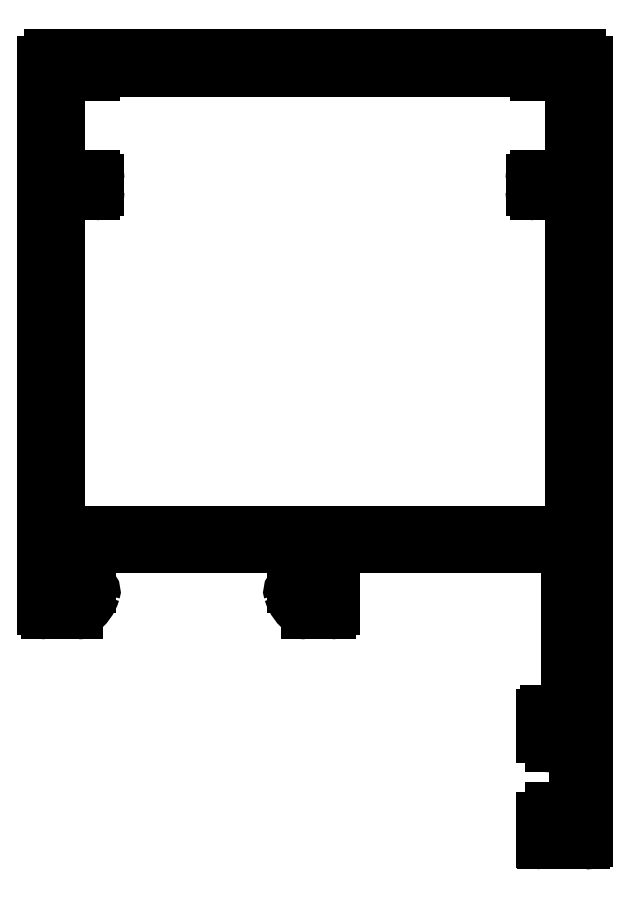
<metadata>
{"format":"dxf","ext":"dxf","renderer":"ezdxf+matplotlib","layout":"modelspace","background":"white","min_lineweight":24,"dpi":150}
</metadata>
<code>
0
SECTION
2
ENTITIES
0
ARC
8
0
10
407.2
20
708.4
30
0
40
0.25
50
0
51
90
0
LINE
8
0
10
407.2
20
708.7
30
0
11
407.1
21
708.7
31
0
0
LINE
8
0
10
407.4
20
707.6
30
0
11
407.4
21
708.4
31
0
0
ARC
8
0
10
407.1
20
708
30
0
40
0.7
50
90
51
180
0
ARC
8
0
10
407.9
20
707.6
30
0
40
0.5
50
180
51
270
0
LINE
8
0
10
406.4
20
708
30
0
11
406.4
21
706
31
0
0
LINE
8
0
10
408.4
20
707.1
30
0
11
407.9
21
707.1
31
0
0
ARC
8
0
10
406.5
20
706
30
0
40
0.1
50
180
51
270
0
ARC
8
0
10
408.4
20
707.6
30
0
40
0.5
50
270
51
2.449e-09
0
LINE
8
0
10
406.5
20
705.9
30
0
11
409.7
21
705.9
31
0
0
LINE
8
0
10
408.9
20
714.3
30
0
11
408.9
21
707.6
31
0
0
ARC
8
0
10
409.7
20
706.1
30
0
40
0.2
50
270
51
0.0002186
0
ARC
8
0
10
408.4
20
714.3
30
0
40
0.5
50
0
51
90
0
LINE
8
0
10
409.9
20
706.1
30
0
11
409.9
21
764.8
31
0
0
LINE
8
0
10
407.9
20
714.8
30
0
11
408.4
21
714.8
31
0
0
ARC
8
0
10
409.4
20
764.8
30
0
40
0.5
50
0
51
90
0
ARC
8
0
10
407.9
20
714.3
30
0
40
0.5
50
90
51
180
0
LINE
8
0
10
409.4
20
765.3
30
0
11
369.4
21
765.3
31
0
0
LINE
8
0
10
407.4
20
713.4
30
0
11
407.4
21
714.3
31
0
0
ARC
8
0
10
369.4
20
764.8
30
0
40
0.5
50
90
51
180
0
ARC
8
0
10
407.2
20
713.4
30
0
40
0.25
50
270
51
0
0
LINE
8
0
10
368.9
20
764.8
30
0
11
368.9
21
723.5
31
0
0
LINE
8
0
10
407.1
20
713.2
30
0
11
407.2
21
713.2
31
0
0
ARC
8
0
10
369.2
20
723.5
30
0
40
0.3
50
180
51
270
0
ARC
8
0
10
407.1
20
713.9
30
0
40
0.7
50
180
51
270
0
LINE
8
0
10
369.2
20
723.2
30
0
11
371.6
21
723.2
31
0
0
LINE
8
0
10
406.4
20
715.7
30
0
11
406.4
21
713.9
31
0
0
ARC
8
0
10
371.6
20
723.5
30
0
40
0.3
50
270
51
305.4
0
ARC
8
0
10
406.7
20
715.7
30
0
40
0.3
50
90
51
180
0
ARC
8
0
10
370
20
725.7
30
0
40
3
50
305.4
51
342.8
0
LINE
8
0
10
408
20
716
30
0
11
406.7
21
716
31
0
0
ARC
8
0
10
372.6
20
724.9
30
0
40
0.3
50
342.8
51
90
0
ARC
8
0
10
408
20
716.3
30
0
40
0.3
50
270
51
360
0
LINE
8
0
10
372.6
20
725.2
30
0
11
370.7
21
725.2
31
0
0
LINE
8
0
10
408.3
20
728.2
30
0
11
408.3
21
716.3
31
0
0
ARC
8
0
10
370.7
20
725.5
30
0
40
0.3
50
180
51
270
0
LINE
8
0
10
391.2
20
728.2
30
0
11
408.3
21
728.2
31
0
0
LINE
8
0
10
370.4
20
725.5
30
0
11
370.4
21
727.9
31
0
0
ARC
8
0
10
391.2
20
727.9
30
0
40
0.3
50
90
51
180
0
ARC
8
0
10
370.7
20
727.9
30
0
40
0.3
50
90
51
180
0
LINE
8
0
10
390.9
20
723.5
30
0
11
390.9
21
727.9
31
0
0
LINE
8
0
10
370.7
20
728.2
30
0
11
389.1
21
728.2
31
0
0
ARC
8
0
10
390.6
20
723.5
30
0
40
0.3
50
270
51
360
0
ARC
8
0
10
389.1
20
727.9
30
0
40
0.3
50
360
51
90
0
LINE
8
0
10
388.7
20
723.2
30
0
11
390.6
21
723.2
31
0
0
LINE
8
0
10
389.4
20
727.9
30
0
11
389.4
21
725.5
31
0
0
ARC
8
0
10
388.7
20
723.5
30
0
40
0.3
50
234.6
51
270
0
ARC
8
0
10
389.1
20
725.5
30
0
40
0.3
50
270
51
360
0
ARC
8
0
10
390.3
20
725.7
30
0
40
3
50
197.2
51
234.6
0
LINE
8
0
10
389.1
20
725.2
30
0
11
387.7
21
725.2
31
0
0
ARC
8
0
10
387.7
20
724.9
30
0
40
0.3
50
90
51
197.2
0
LINE
8
0
10
408.6
20
729.5
30
0
11
370.2
21
729.5
31
0
0
LINE
8
0
10
370.2
20
729.5
30
0
11
370.2
21
754.7
31
0
0
LINE
8
0
10
408.6
20
754.7
30
0
11
408.6
21
729.5
31
0
0
LINE
8
0
10
370.2
20
754.7
30
0
11
372.9
21
754.7
31
0
0
LINE
8
0
10
405.9
20
754.7
30
0
11
408.6
21
754.7
31
0
0
ARC
8
0
10
372.9
20
755
30
0
40
0.3
50
270
51
3.643e-05
0
ARC
8
0
10
405.9
20
755
30
0
40
0.3
50
180
51
270
0
LINE
8
0
10
373.2
20
755
30
0
11
373.2
21
755.9
31
0
0
LINE
8
0
10
405.6
20
755.9
30
0
11
405.6
21
755
31
0
0
ARC
8
0
10
372.9
20
755.9
30
0
40
0.3
50
0.0001457
51
90
0
ARC
8
0
10
405.9
20
755.9
30
0
40
0.3
50
90
51
180
0
LINE
8
0
10
372.9
20
756.2
30
0
11
370.2
21
756.2
31
0
0
LINE
8
0
10
408.6
20
756.2
30
0
11
405.9
21
756.2
31
0
0
LINE
8
0
10
370.2
20
756.2
30
0
11
370.2
21
763.7
31
0
0
LINE
8
0
10
408.6
20
763.7
30
0
11
408.6
21
756.2
31
0
0
LINE
8
0
10
370.2
20
763.7
30
0
11
372.9
21
763.7
31
0
0
LINE
8
0
10
405.9
20
763.7
30
0
11
408.6
21
763.7
31
0
0
ARC
8
0
10
372.9
20
764
30
0
40
0.3
50
270
51
1.367e-05
0
ARC
8
0
10
405.9
20
764
30
0
40
0.3
50
180
51
270
0
LINE
8
0
10
373.2
20
764
30
0
11
405.6
21
764
31
0
0
ENDSEC
0
EOF

</code>
